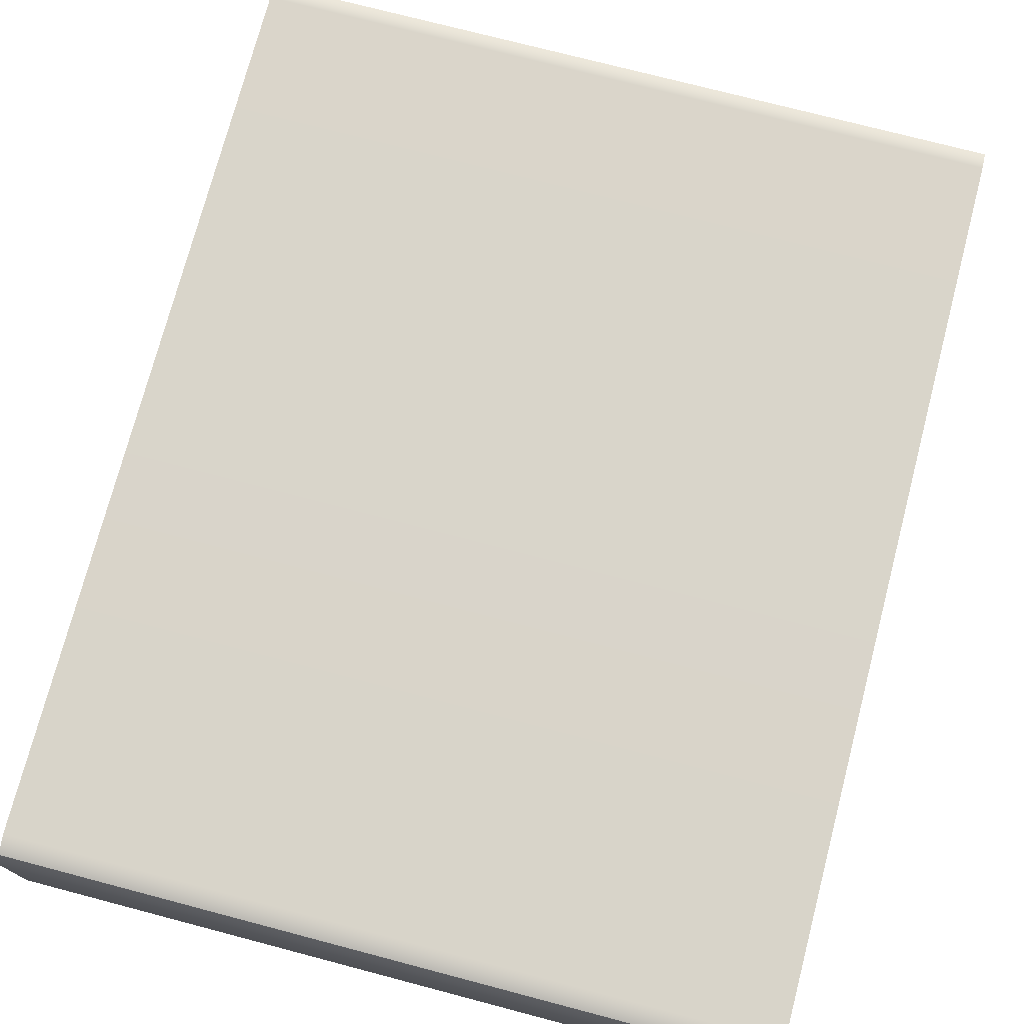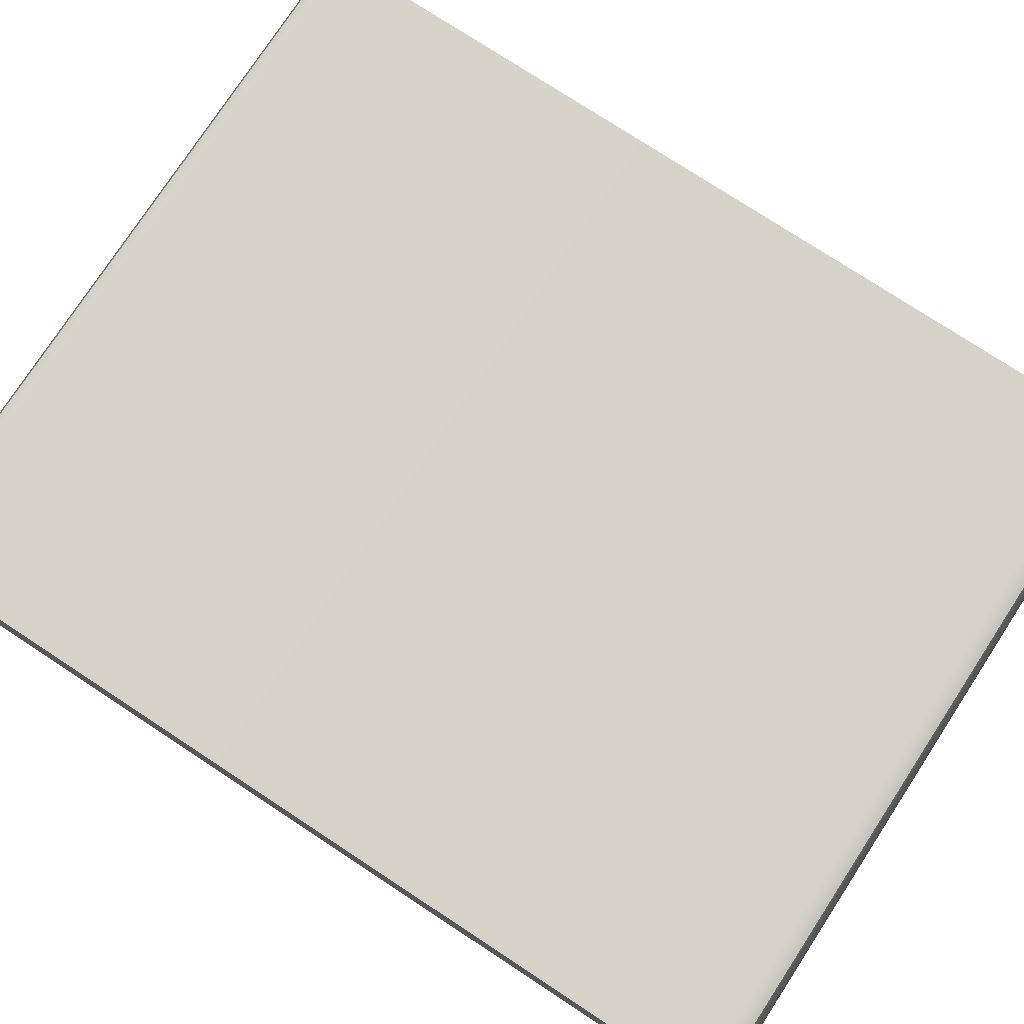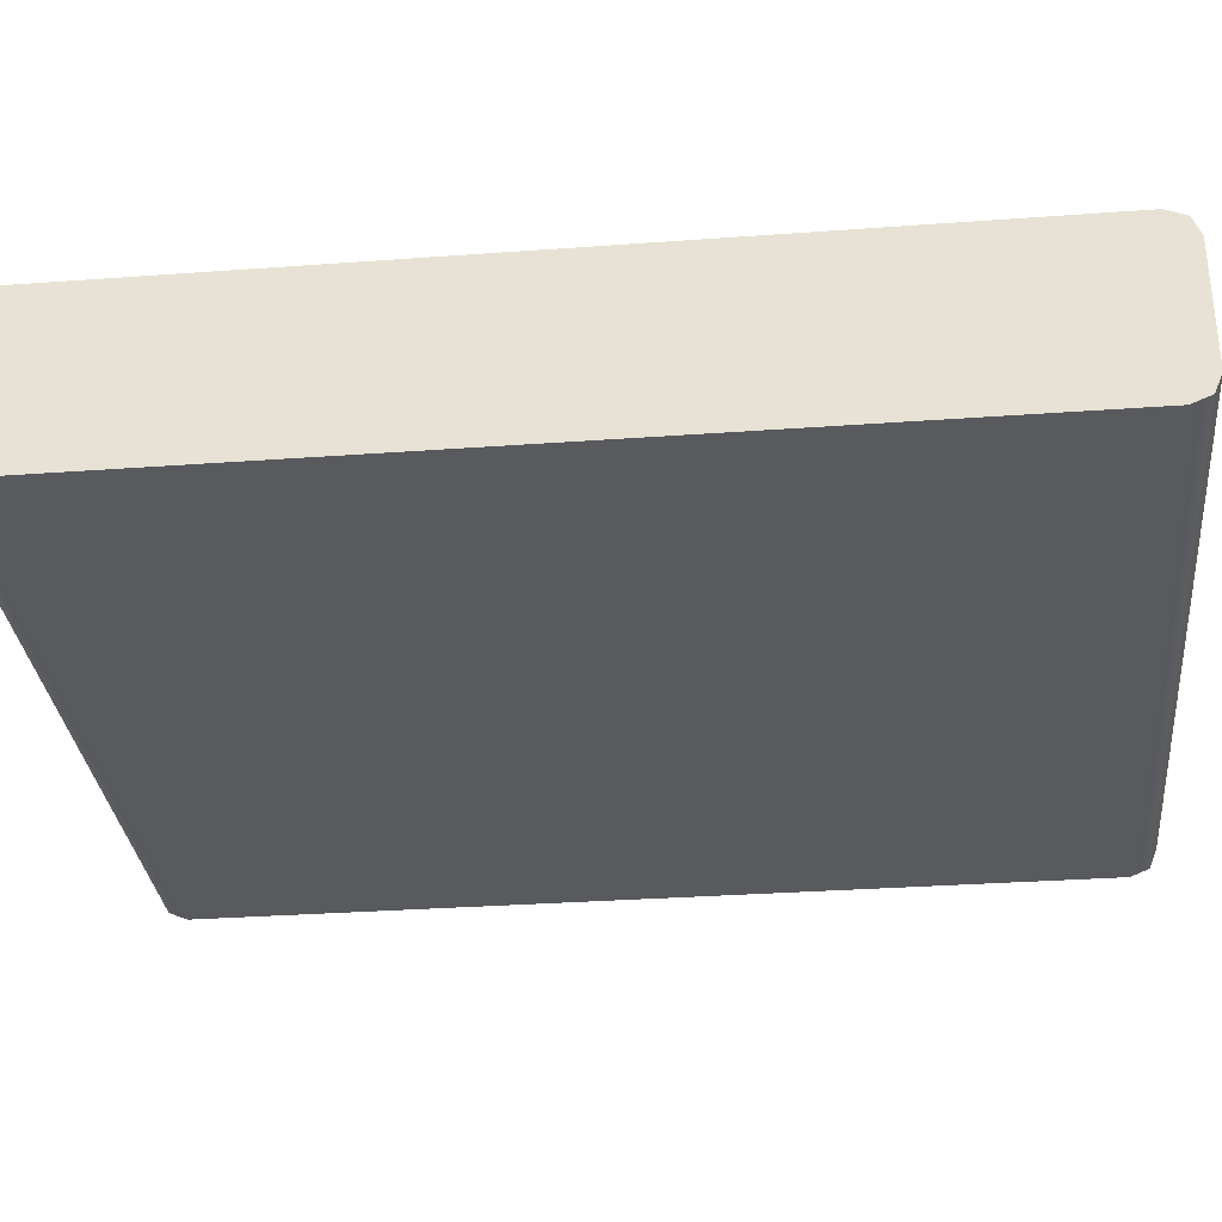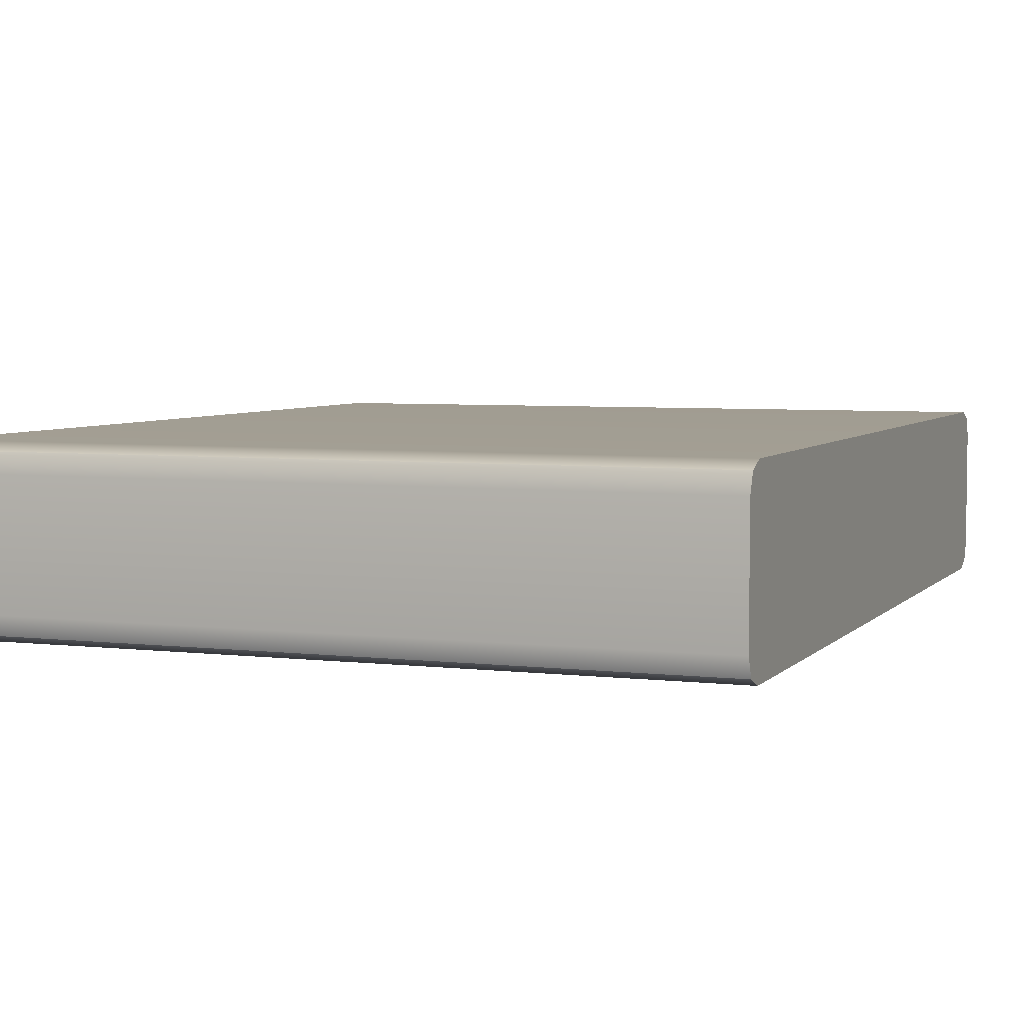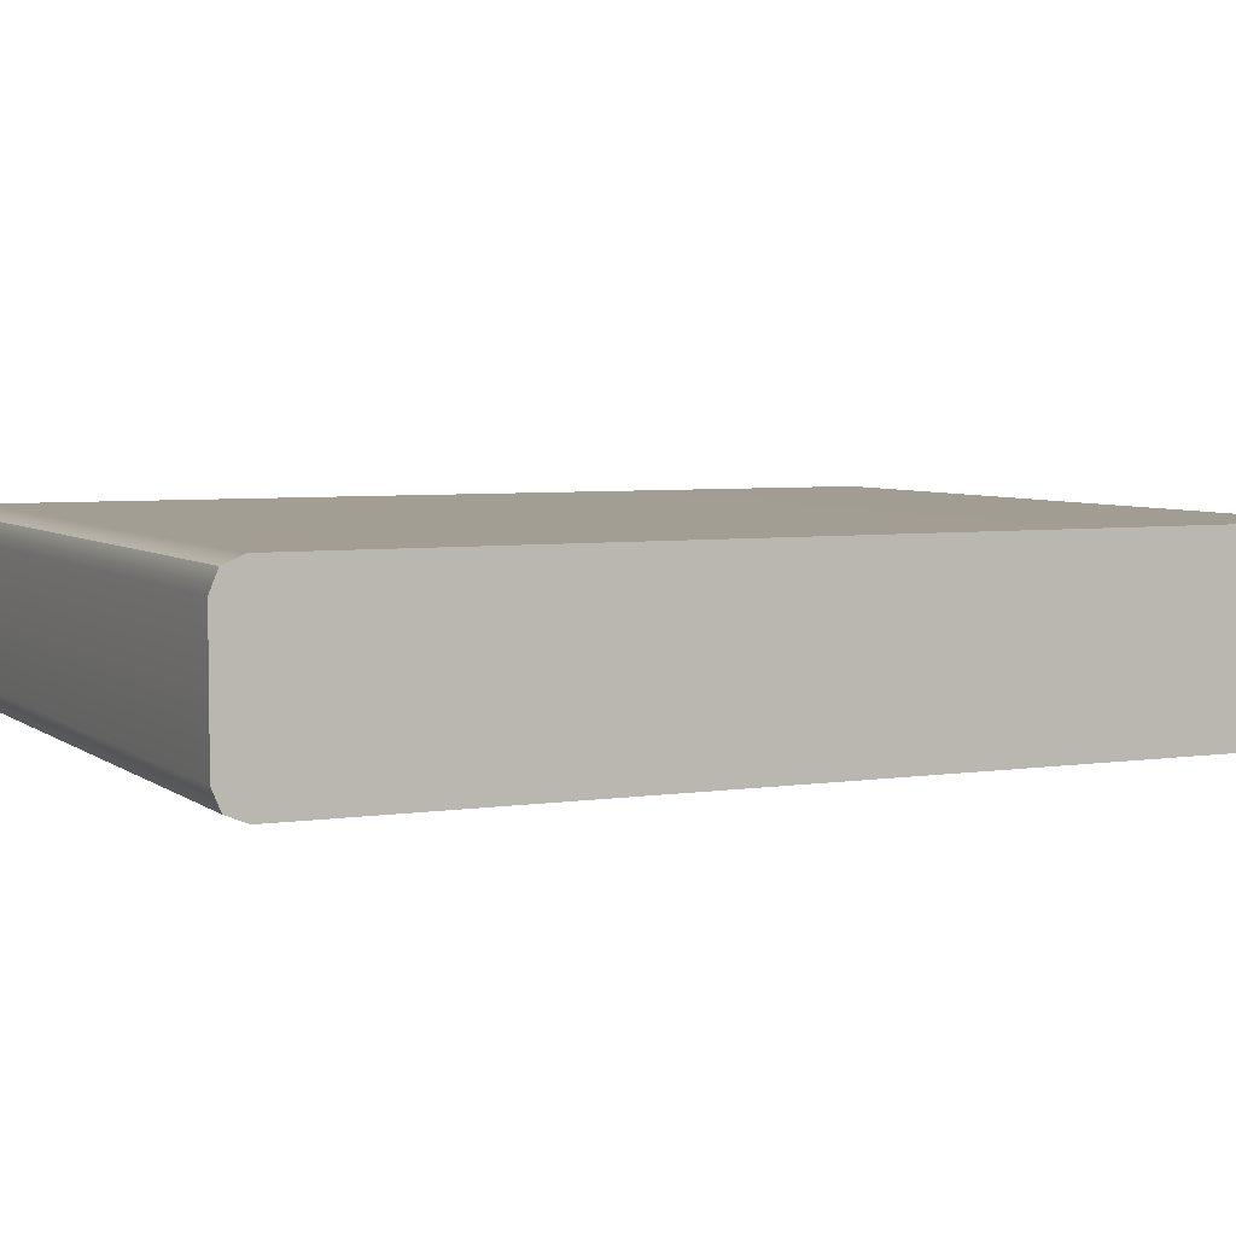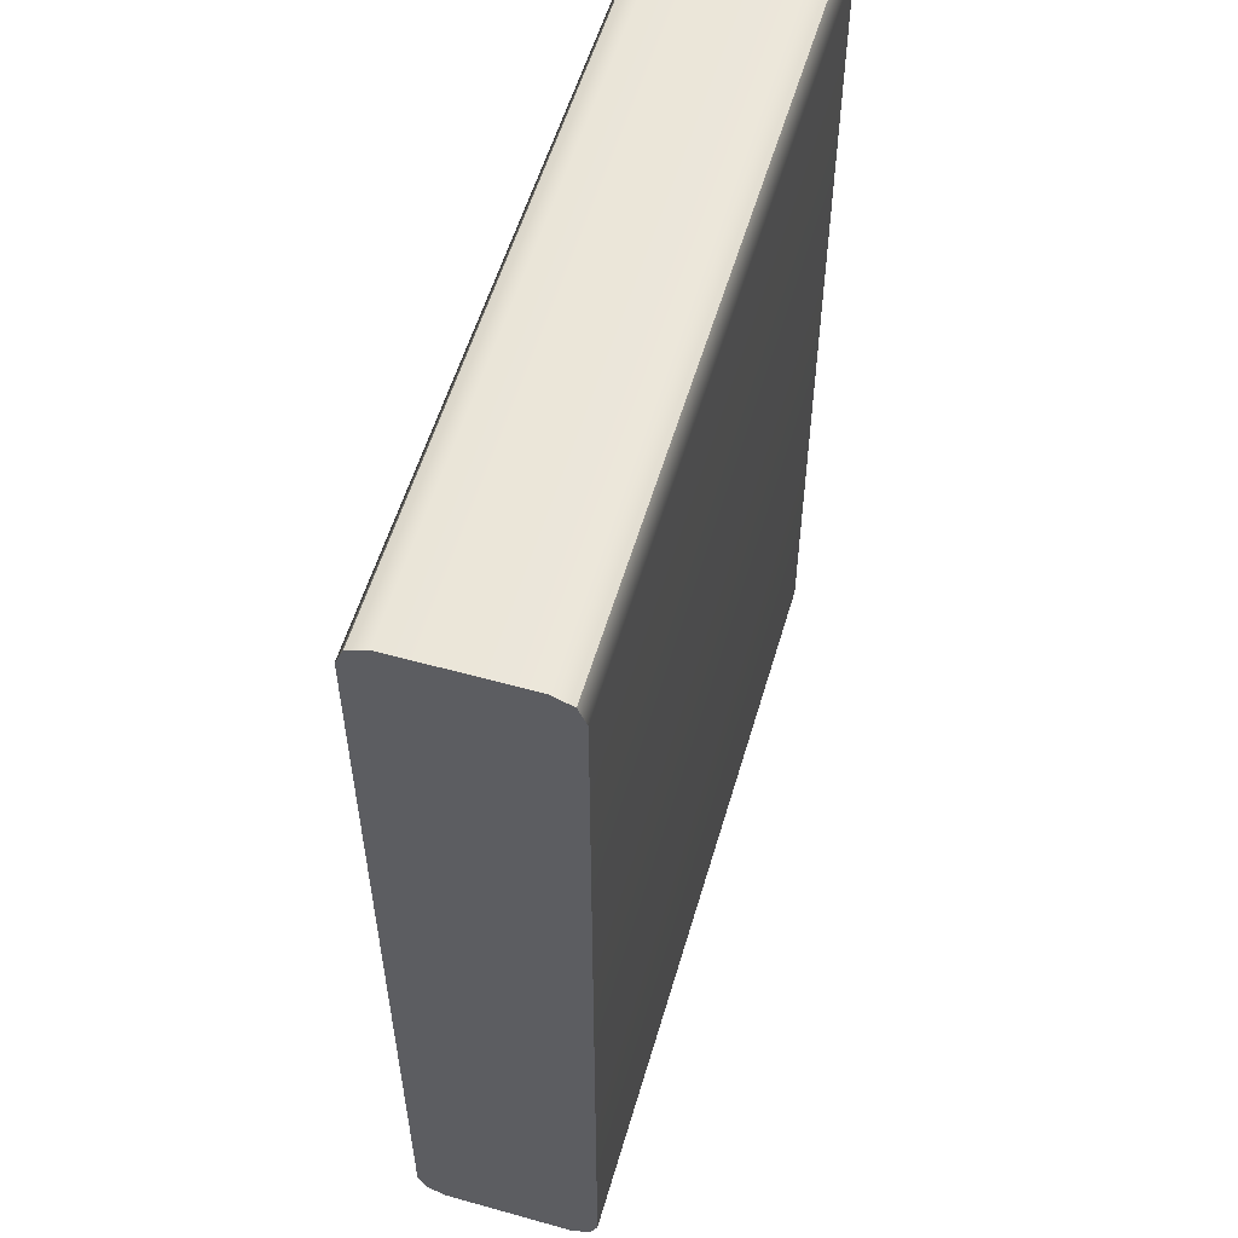
<metadata>
{"format":"obj","ext":"obj","renderer":"f3d","projection":"perspective","resolution":1024,"background":"white","views":[{"elev":74.7,"azim":-165.3,"up":"+Z"},{"elev":77.3,"azim":-56.8,"up":"+Z"},{"elev":-31.7,"azim":95.9,"up":"+Z"},{"elev":4.9,"azim":-159.1,"up":"+Z"},{"elev":5.0,"azim":64.3,"up":"+Z"},{"elev":56.1,"azim":106.3,"up":"+Y"}]}
</metadata>
<code>
g L_Door_2
v -0.1643 -0.2038 0.03537
v -0.1643 -0.2073 0.02696
v -0.1643 -0.2073 -0.02696
v -0.1643 -0.2038 -0.03537
v -0.1643 -0.1954 -0.03885
v -0.1643 -0.1954 0.03885
v -0.1643 0.1954 -0.03885
v -0.1643 0.1954 0.03885
v -0.1643 0.2038 0.03537
v -0.1643 0.2038 -0.03537
v -0.1643 0.2073 0.02696
v -0.1643 0.2073 -0.02696
v 0.1643 0.2038 -0.03537
v -0.1643 0.2038 -0.03537
v -0.1643 0.1954 -0.03885
v 0.1643 0.1954 -0.03885
v -0.1643 -0.1954 -0.03885
v 0.1643 -0.1954 -0.03885
v -0.1643 -0.2038 -0.03537
v 0.1643 -0.2038 -0.03537
v 0.1643 -0.2038 -0.03537
v -0.1643 -0.2038 -0.03537
v -0.1643 -0.2073 -0.02696
v 0.1643 -0.2073 -0.02696
v -0.1643 -0.2073 0.02696
v 0.1643 -0.2073 0.02696
v -0.1643 -0.2038 0.03537
v 0.1643 -0.2038 0.03537
v 0.1643 -0.2038 0.03537
v -0.1643 -0.2038 0.03537
v -0.1643 -0.1954 0.03885
v 0.1643 -0.1954 0.03885
v -0.1643 0.1954 0.03885
v 0.1643 0.1954 0.03885
v -0.1643 0.2038 0.03537
v 0.1643 0.2038 0.03537
v 0.1643 0.2038 0.03537
v -0.1643 0.2038 0.03537
v -0.1643 0.2073 0.02696
v 0.1643 0.2073 0.02696
v -0.1643 0.2073 -0.02696
v 0.1643 0.2073 -0.02696
v -0.1643 0.2038 -0.03537
v 0.1643 0.2038 -0.03537
v 0.1643 -0.2038 -0.03537
v 0.1643 -0.2073 -0.02696
v 0.1643 -0.2073 0.02696
v 0.1643 -0.2038 0.03537
v 0.1643 -0.1954 -0.03885
v 0.1643 -0.1954 0.03885
v 0.1643 0.1954 -0.03885
v 0.1643 0.1954 0.03885
v 0.1643 0.2038 0.03537
v 0.1643 0.2038 -0.03537
v 0.1643 0.2073 0.02696
v 0.1643 0.2073 -0.02696
g L_Door_2_0
f 3 2 1
f 1 4 3
f 1 5 4
f 1 6 5
f 6 7 5
f 6 8 7
f 8 9 7
f 9 10 7
f 9 11 10
f 11 12 10
f 15 14 13
f 16 15 13
f 17 15 16
f 18 17 16
f 19 17 18
f 20 19 18
f 23 22 21
f 24 23 21
f 25 23 24
f 26 25 24
f 27 25 26
f 28 27 26
f 31 30 29
f 32 31 29
f 33 31 32
f 34 33 32
f 35 33 34
f 36 35 34
f 39 38 37
f 40 39 37
f 41 39 40
f 42 41 40
f 43 41 42
f 44 43 42
f 47 46 45
f 45 48 47
f 45 49 48
f 49 50 48
f 49 51 50
f 51 52 50
f 51 53 52
f 51 54 53
f 54 55 53
f 54 56 55

</code>
